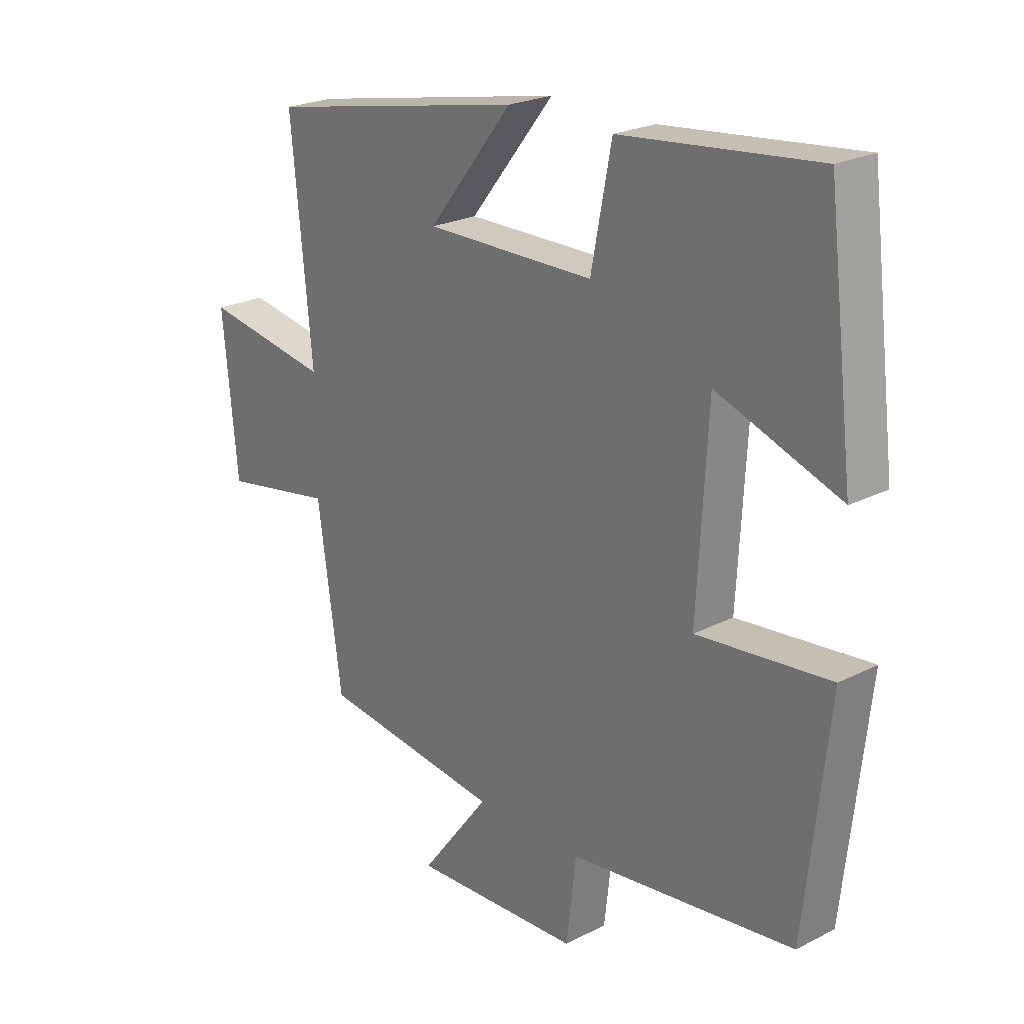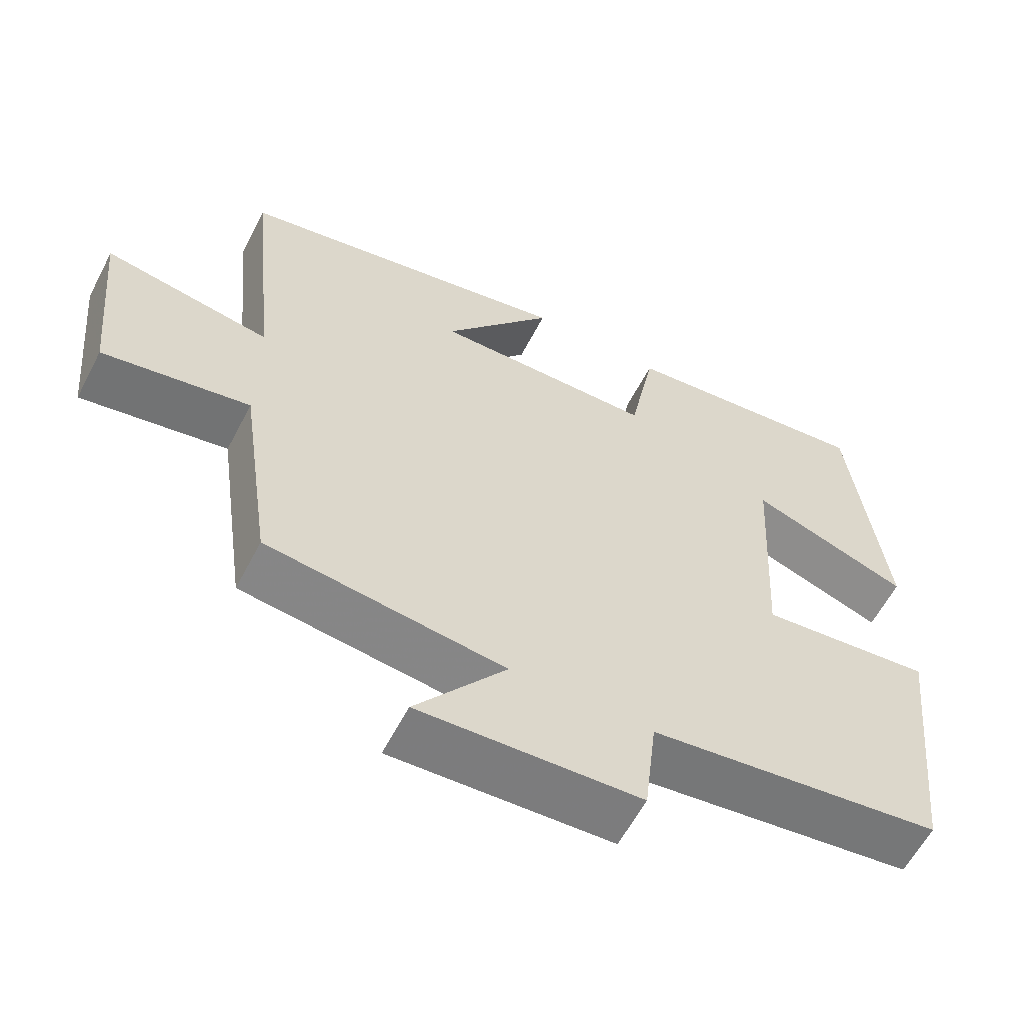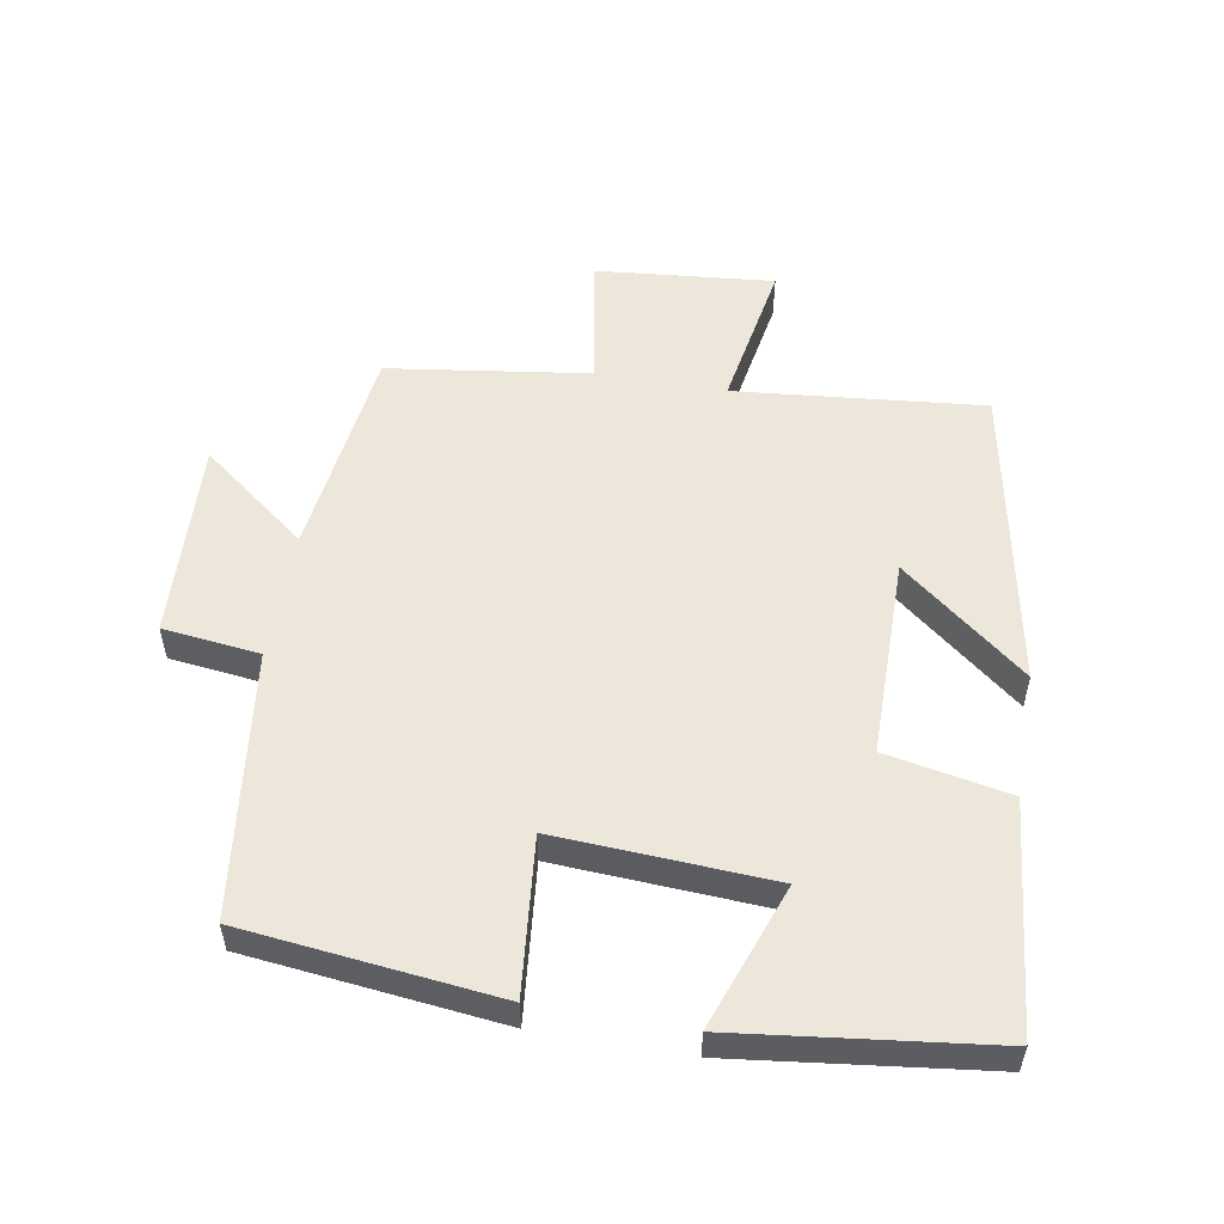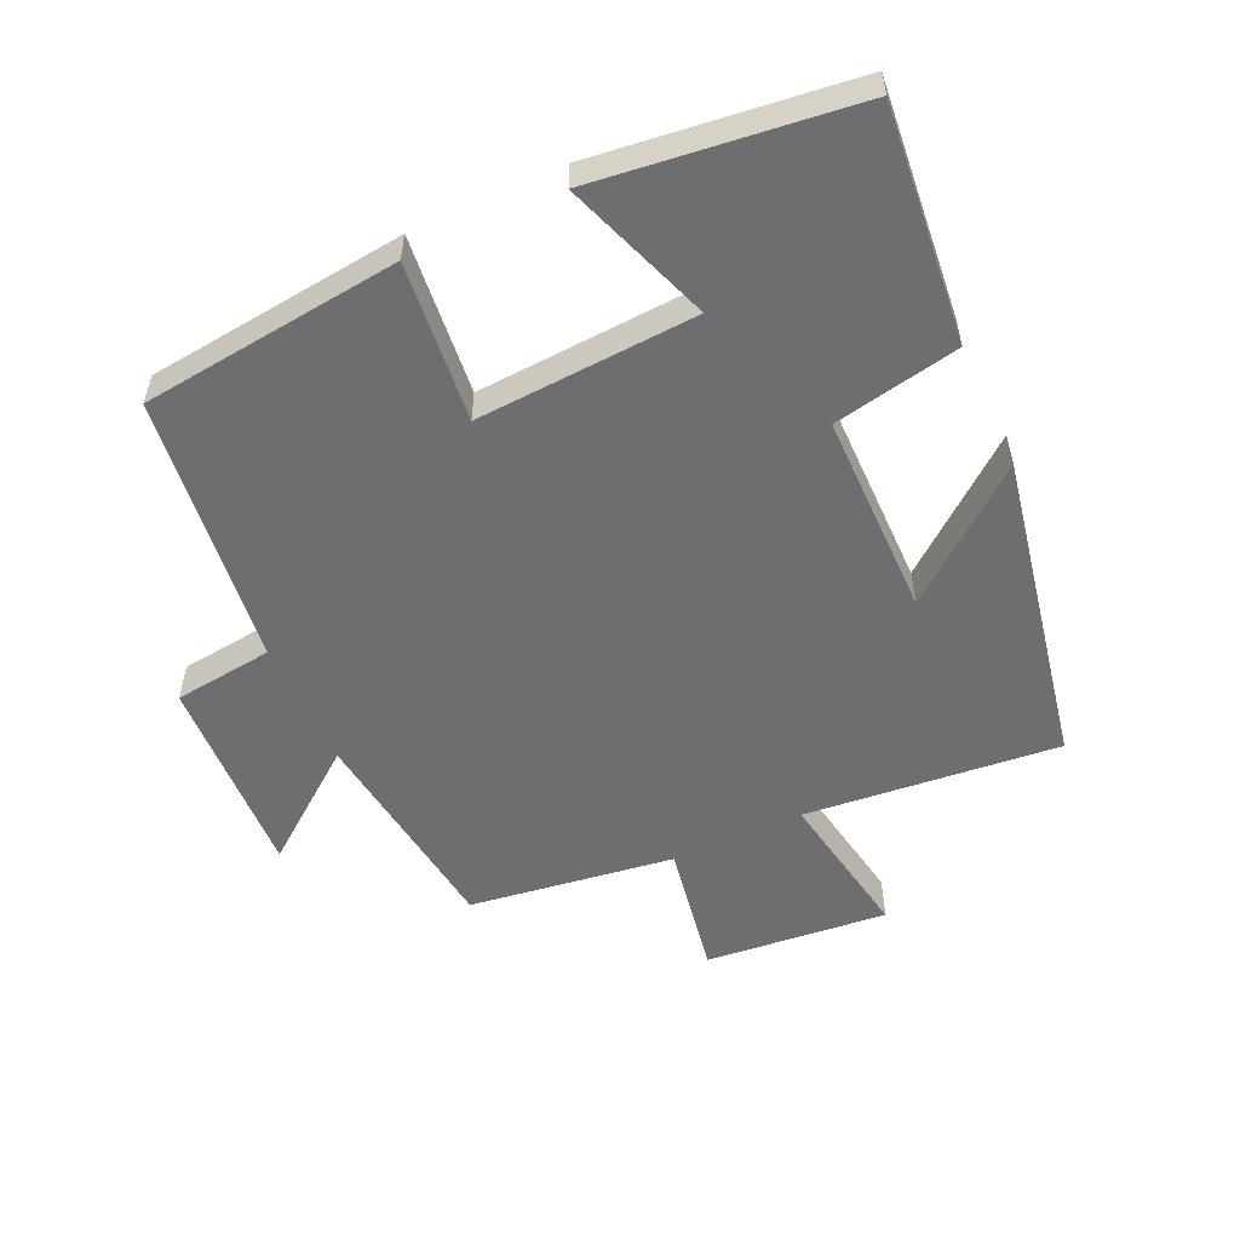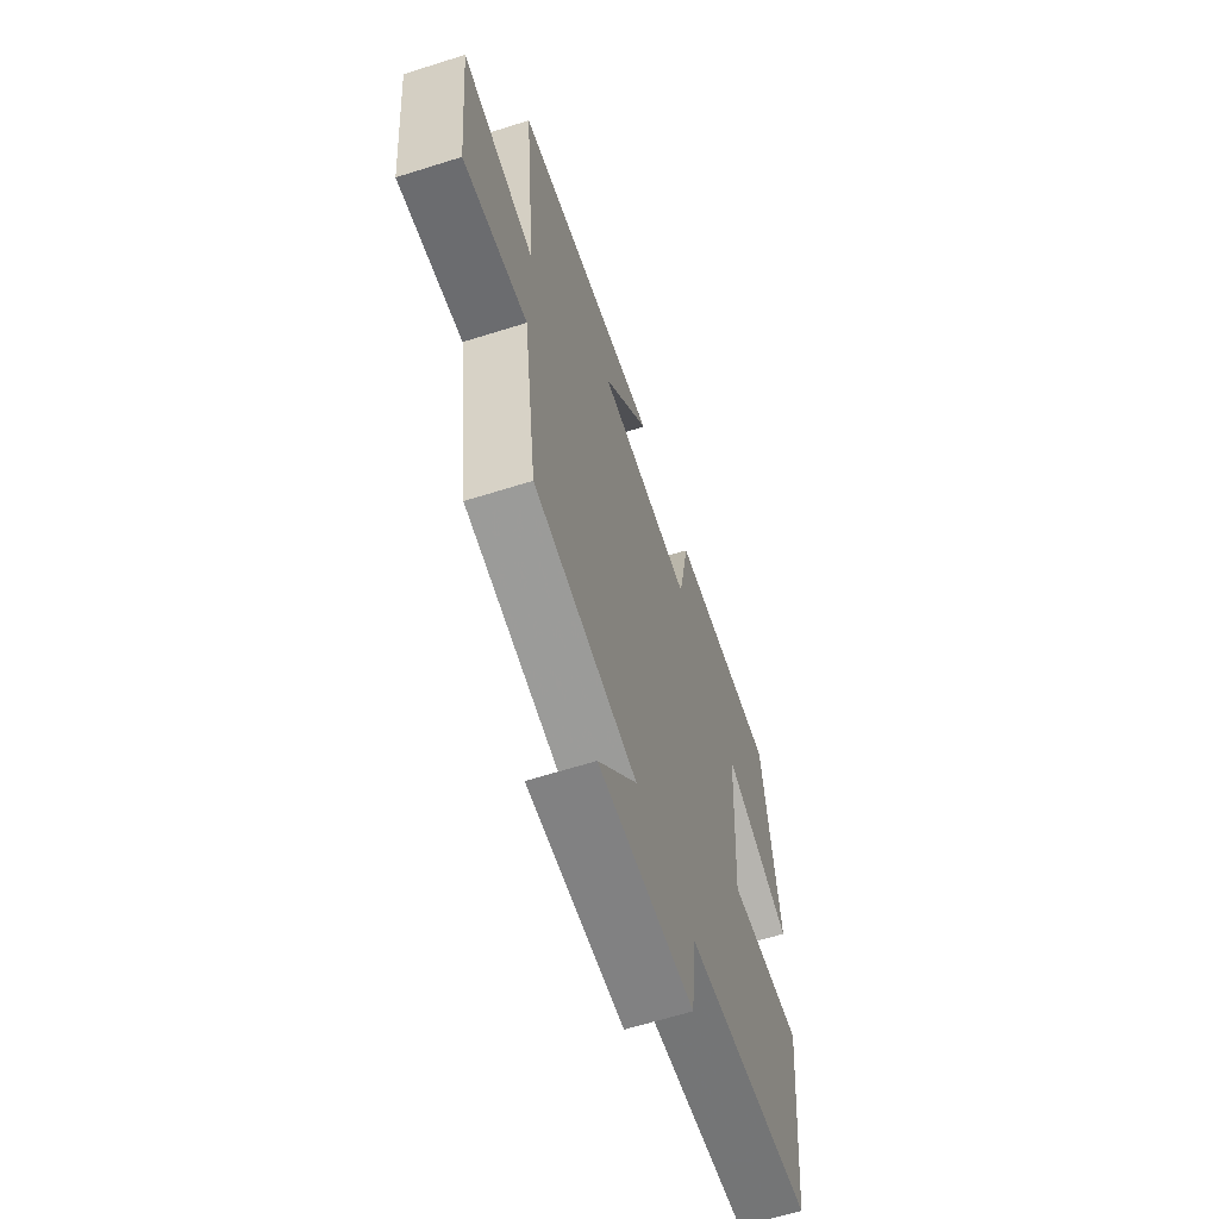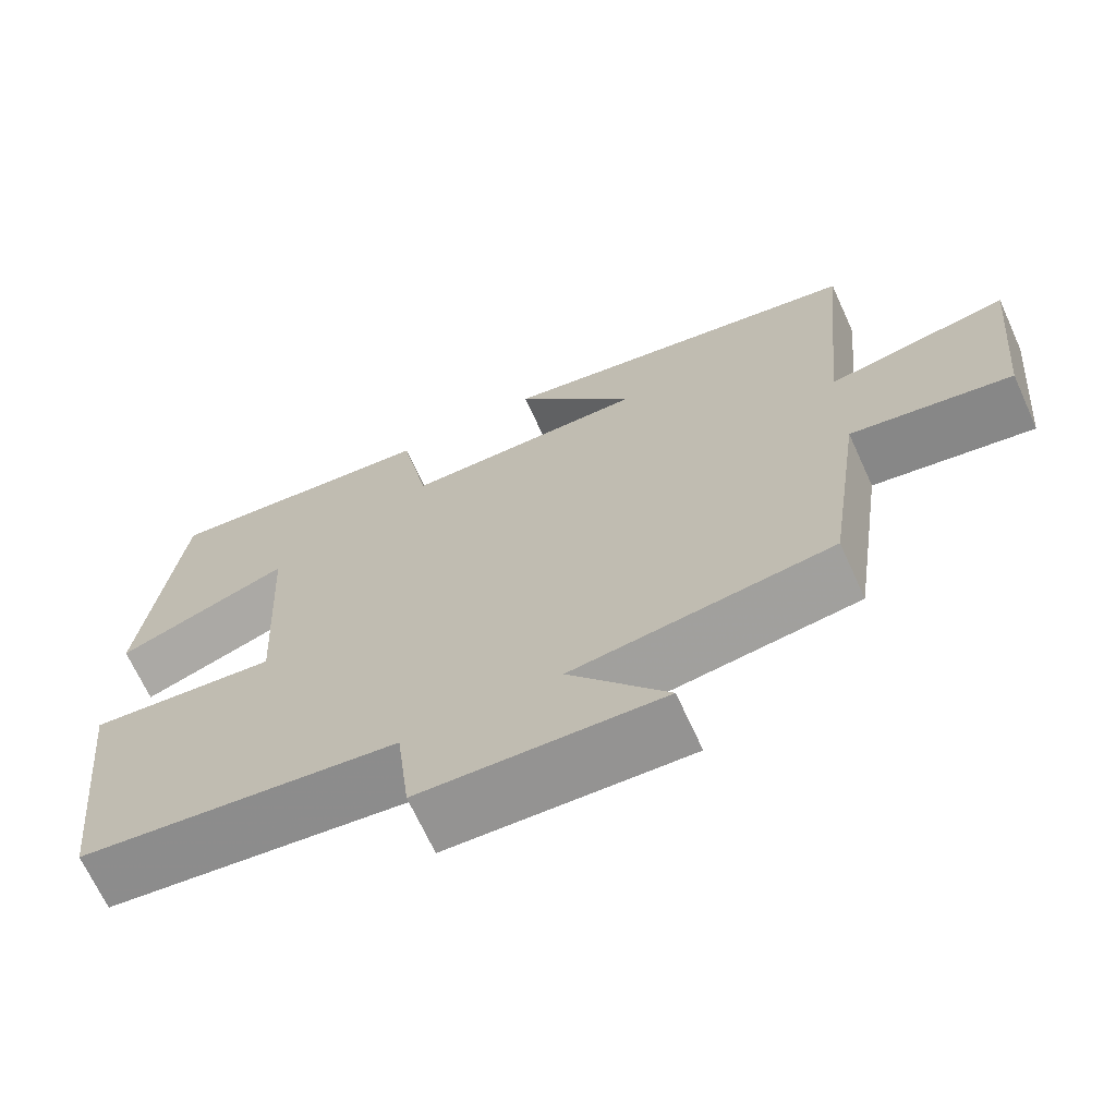
<metadata>
{"format":"obj","ext":"obj","renderer":"f3d","projection":"perspective","resolution":1024,"background":"white","views":[{"elev":23.2,"azim":-130.9,"up":"+Z"},{"elev":-59.9,"azim":152.6,"up":"+Z"},{"elev":54.1,"azim":-80.1,"up":"+Y"},{"elev":-54.3,"azim":-65.2,"up":"+Y"},{"elev":-63.0,"azim":107.8,"up":"+Z"},{"elev":-68.3,"azim":24.5,"up":"+Z"}]}
</metadata>
<code>
v -0.458 0.07 -0.45
v -0.5 0.07 -0.068
v -0.265 0.07 -0.092
v -0.283 0.07 0.232
v -0.5 0.07 0.154
v -0.453 0.07 0.535
v -0.108 0.07 0.5
v -0.072 0.07 0.314
v 0.228 0.07 0.312
v 0.078 0.07 0.5
v 0.537 0.07 0.411
v 0.5 0.07 0.037
v 0.725 0.07 0.076
v 0.699 0.07 -0.192
v 0.5 0.07 -0.157
v 0.457 0.07 -0.459
v 0.135 0.07 -0.5
v 0.258 0.07 -0.66
v -0.042 0.07 -0.646
v -0.059 0.07 -0.5
v -0.458 0 -0.45
v -0.5 0 -0.068
v -0.265 0 -0.092
v -0.283 0 0.232
v -0.5 0 0.154
v -0.453 0 0.535
v -0.108 0 0.5
v -0.072 0 0.314
v 0.228 0 0.312
v 0.078 0 0.5
v 0.537 0 0.411
v 0.5 0 0.037
v 0.725 0 0.076
v 0.699 0 -0.192
v 0.5 0 -0.157
v 0.457 0 -0.459
v 0.135 0 -0.5
v 0.258 0 -0.66
v -0.042 0 -0.646
v -0.059 0 -0.5
f 17 18 19 20
f 17 20 1
f 16 17 1
f 15 16 1
f 12 13 14 15
f 12 15 1
f 9 10 11 12
f 8 9 12
f 6 7 8
f 5 6 8
f 4 5 8
f 3 4 8 12
f 1 2 3
f 1 3 12
f 40 39 38 37
f 21 40 37
f 21 37 36
f 21 36 35
f 35 34 33 32
f 21 35 32
f 32 31 30 29
f 32 29 28
f 28 27 26
f 28 26 25
f 28 25 24
f 32 28 24 23
f 23 22 21
f 32 23 21
f 1 21 22 2
f 2 22 23 3
f 3 23 24 4
f 4 24 25 5
f 5 25 26 6
f 6 26 27 7
f 7 27 28 8
f 8 28 29 9
f 9 29 30 10
f 10 30 31 11
f 11 31 32 12
f 12 32 33 13
f 13 33 34 14
f 14 34 35 15
f 15 35 36 16
f 16 36 37 17
f 17 37 38 18
f 18 38 39 19
f 19 39 40 20
f 20 40 21 1

</code>
